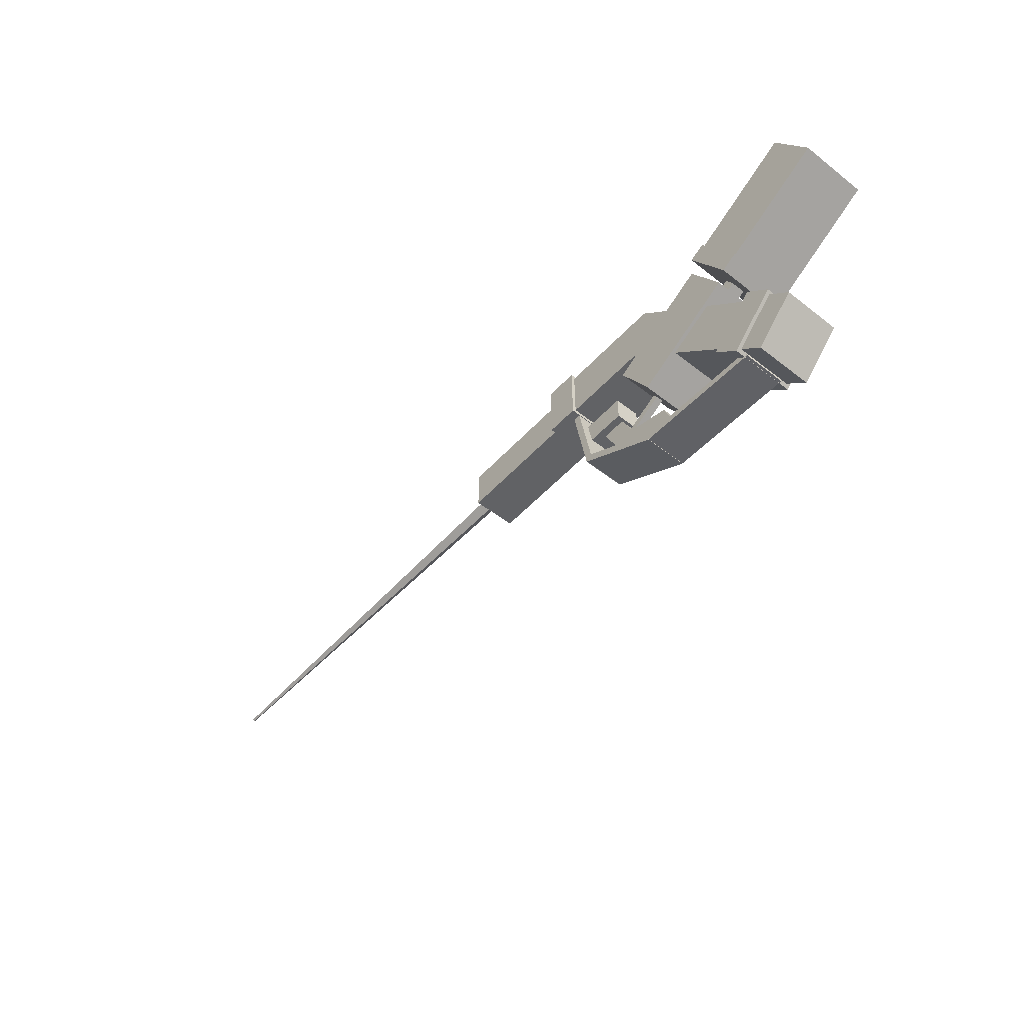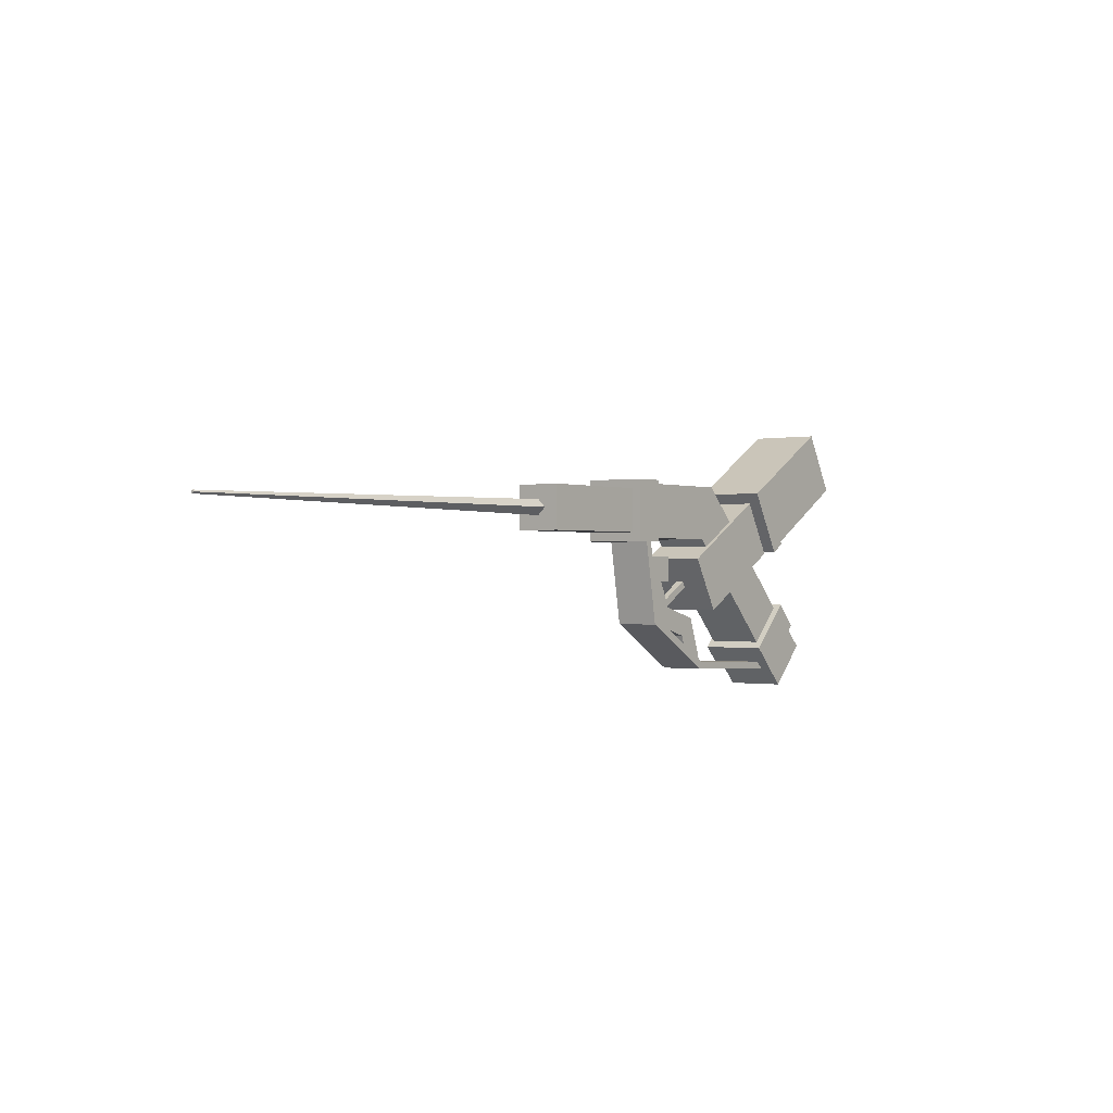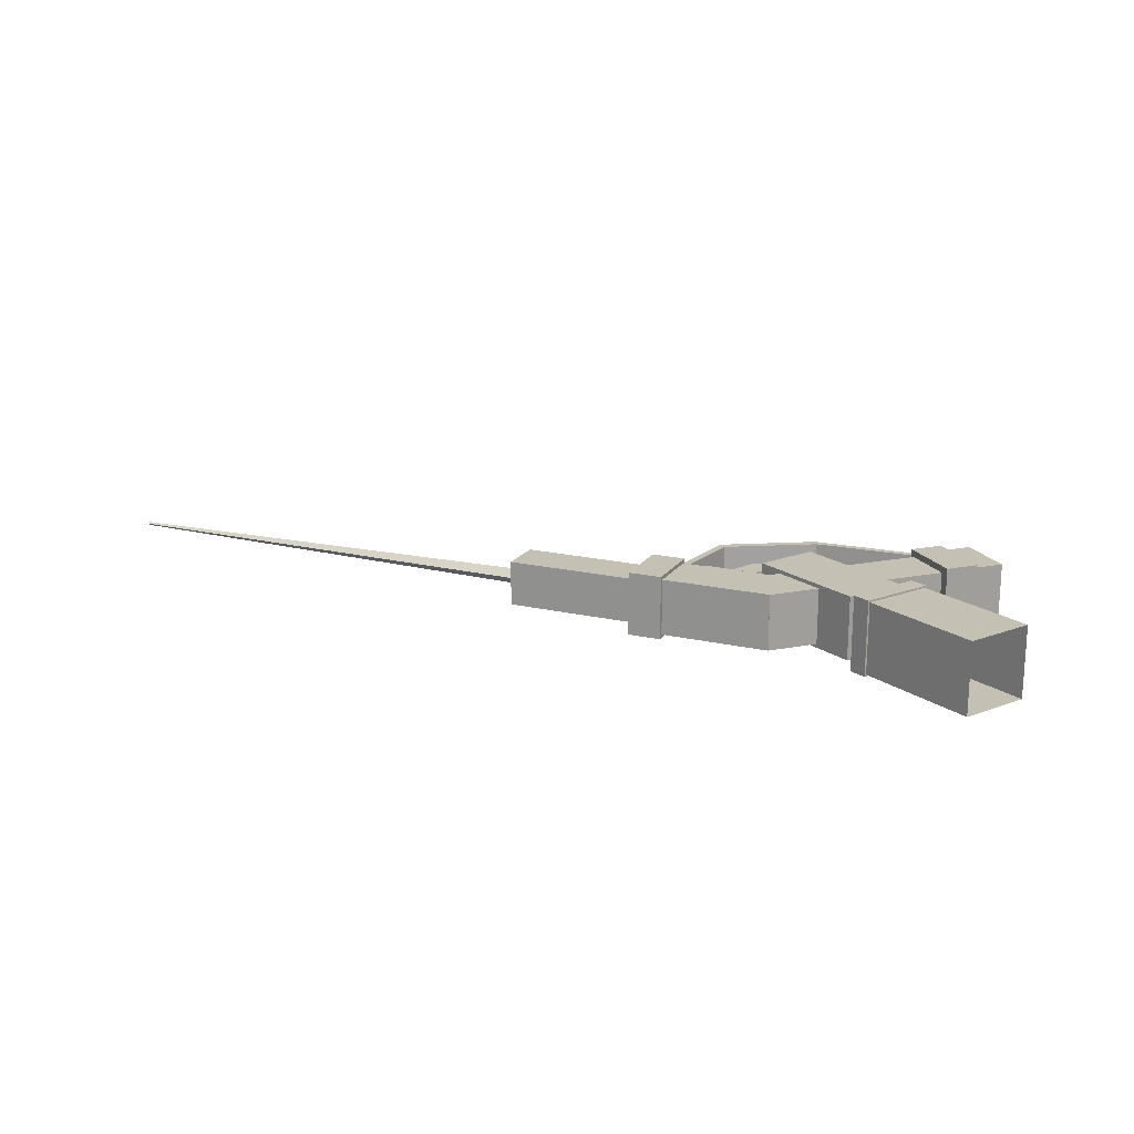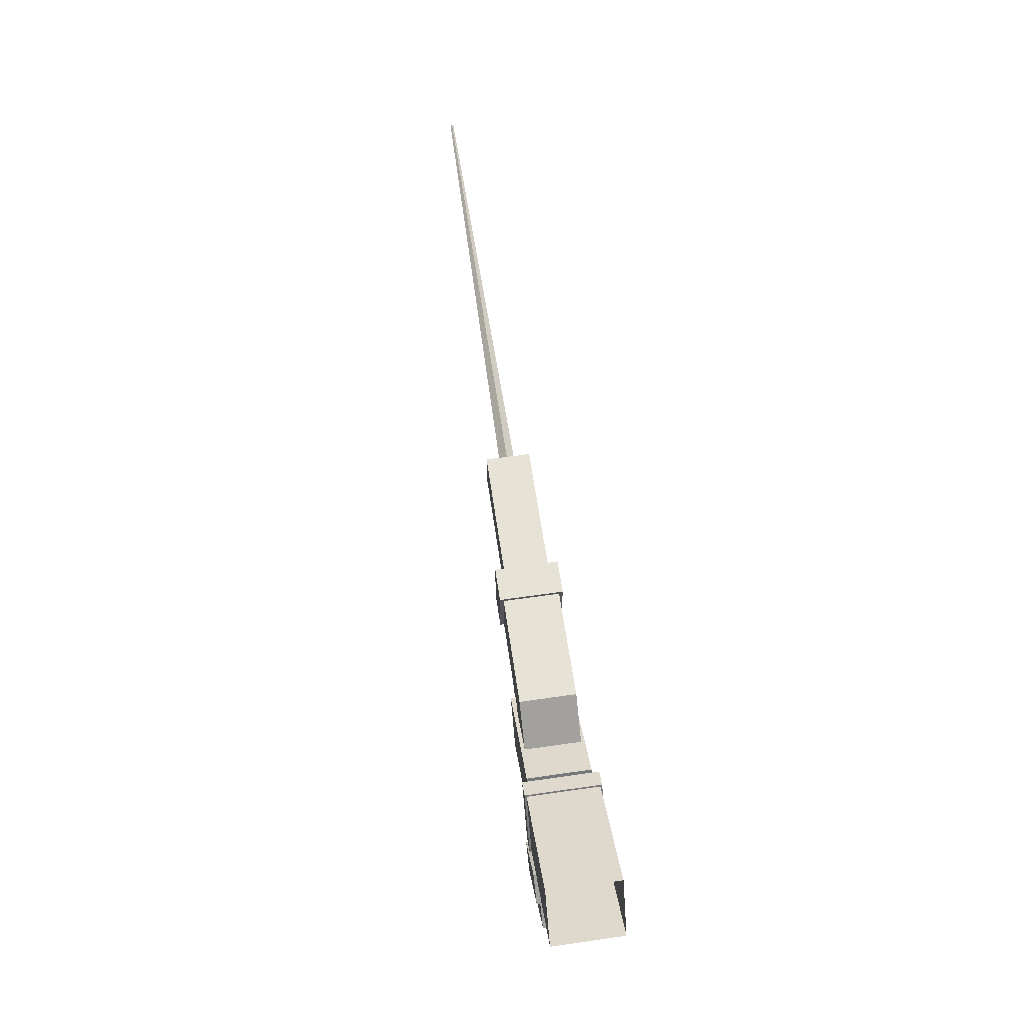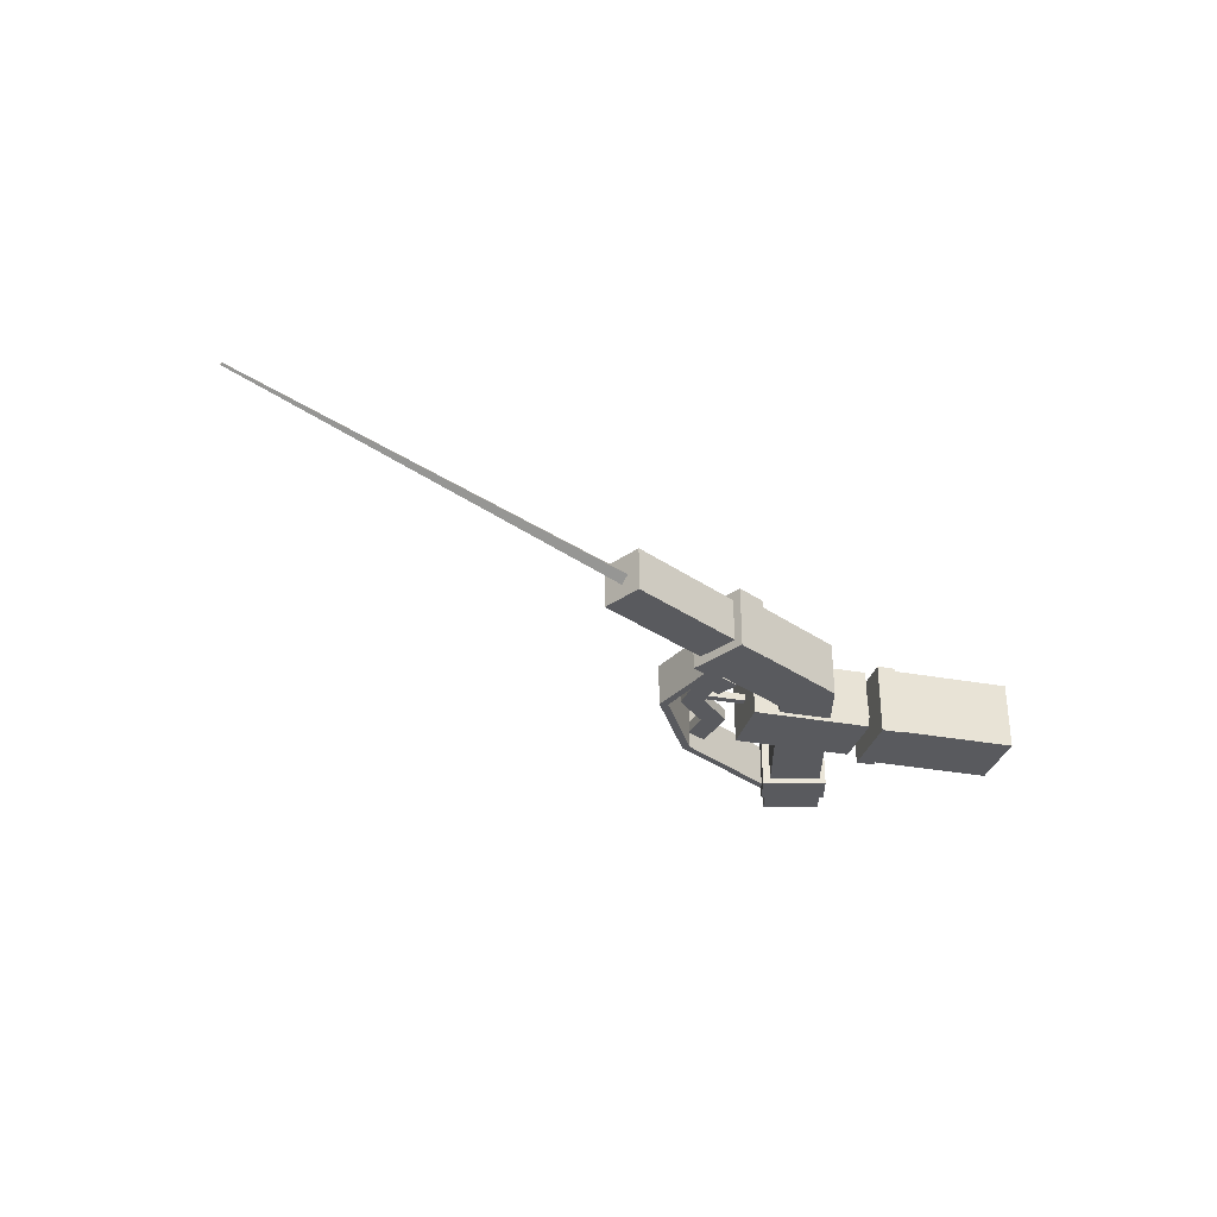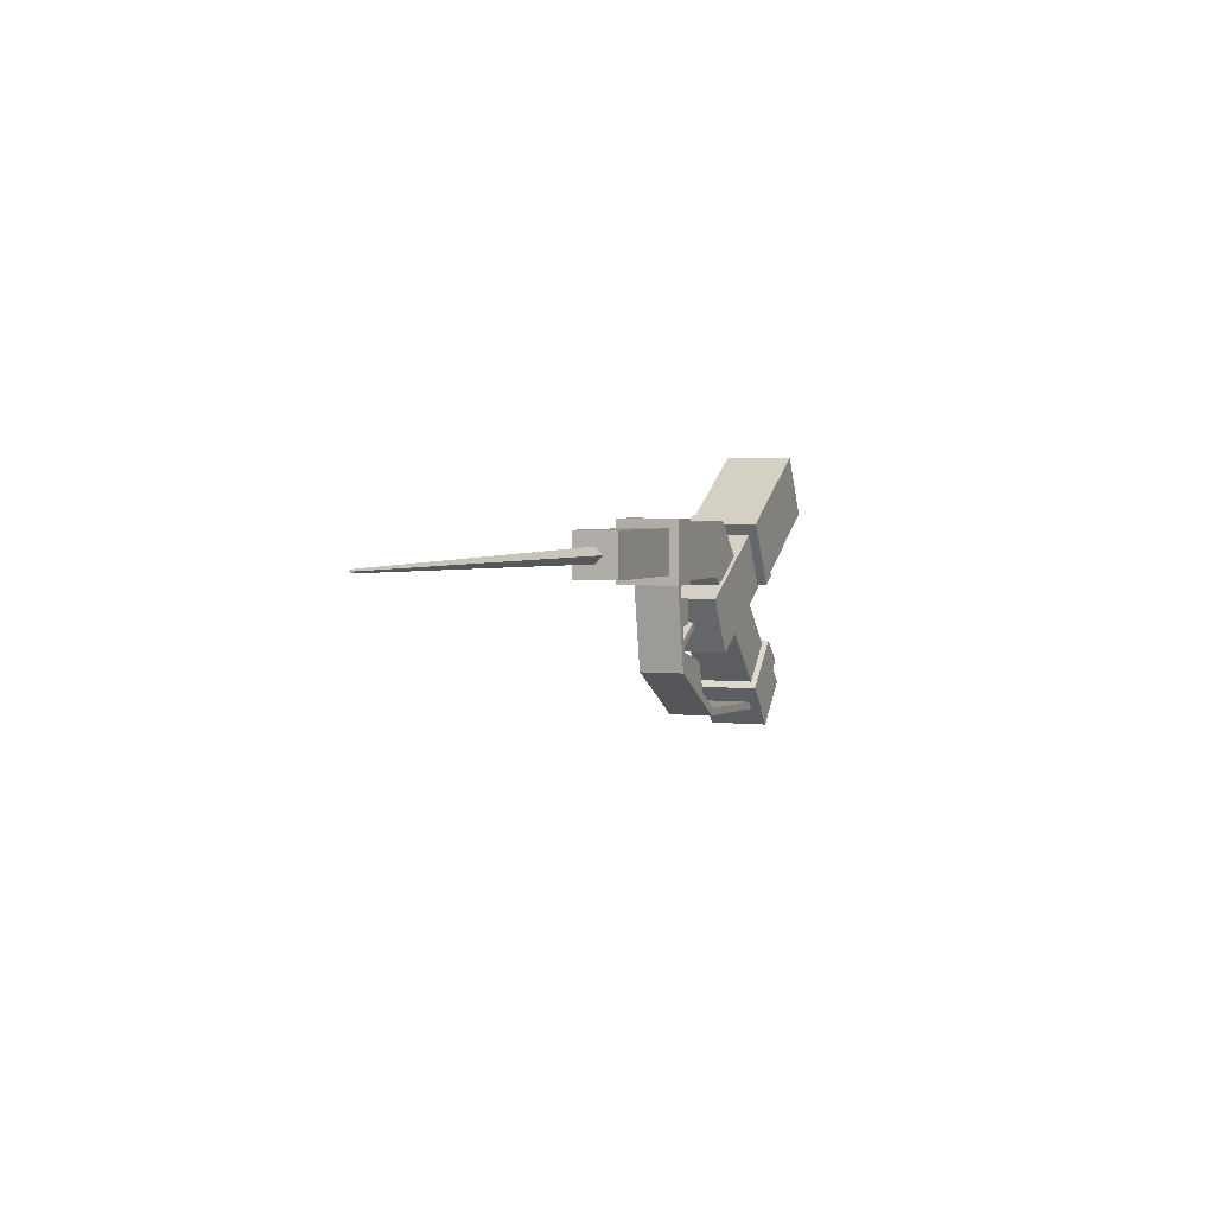
<metadata>
{"format":"obj","ext":"obj","renderer":"f3d","projection":"perspective","resolution":1024,"background":"white","views":[{"elev":-50.6,"azim":-130.5,"up":"+Y"},{"elev":-0.5,"azim":126.5,"up":"+Y"},{"elev":18.2,"azim":-155.8,"up":"+Z"},{"elev":63.6,"azim":-98.3,"up":"+Y"},{"elev":-31.6,"azim":135.3,"up":"+Z"},{"elev":2.9,"azim":111.6,"up":"+Y"}]}
</metadata>
<code>
o Cube.013
v -1.237 -0.06036 -0.04
v -1.277 -0.1296 -0.04
v -1.237 -0.06036 0.04
v -1.277 -0.1296 0.04
v -1.323 -0.01036 -0.04
v -1.363 -0.07964 -0.04
v -1.323 -0.01036 0.04
v -1.363 -0.07964 0.04
v -0.1 0.15 -0.15
v -0.1 -0.15 -0.15
v -0.1 0.15 0.15
v -0.1 -0.15 0.15
v -0.8 0.15 -0.15
v -0.8 -0.15 -0.15
v -0.8 0.15 0.15
v -0.8 -0.15 0.15
v -0.7997 0.1501 -0.15
v -0.5988 -0.05099 -0.15
v -0.7997 0.1501 0.15
v -0.5988 -0.05099 0.15
v -1.503 -0.553 -0.15
v -1.302 -0.7541 -0.15
v -1.503 -0.553 0.15
v -1.302 -0.7541 0.15
v -1.535 -0.5352 -0.18
v -1.28 -0.7898 -0.18
v -1.535 -0.5352 0.18
v -1.28 -0.7898 0.18
v -1.662 -0.6625 -0.18
v -1.407 -0.917 -0.18
v -1.662 -0.6625 0.18
v -1.407 -0.917 0.18
v -1.638 -0.6637 -0.16
v -1.412 -0.8899 -0.16
v -1.638 -0.6637 0.16
v -1.412 -0.8899 0.16
v -1.765 -0.791 -0.16
v -1.539 -1.017 -0.16
v -1.765 -0.791 0.16
v -1.539 -1.017 0.16
v -0.04 0.17 -0.17
v -0.04 -0.17 -0.17
v -0.04 0.17 0.17
v -0.04 -0.17 0.17
v -0.22 0.17 -0.17
v -0.22 -0.17 -0.17
v -0.22 0.17 0.17
v -0.22 -0.17 0.17
v -0.6192 -0.2628 -0.17
v -0.7892 -0.5572 -0.17
v -0.6192 -0.2628 0.17
v -0.7892 -0.5572 0.17
v -1.191 0.06722 -0.17
v -1.361 -0.2272 -0.17
v -1.191 0.06722 0.17
v -1.361 -0.2272 0.17
v -0.1736 -0.1571 -0.12
v -0.257 -0.6298 -0.12
v -0.1736 -0.1571 0.12
v -0.257 -0.6298 0.12
v -0.213 -0.1502 -0.12
v -0.2964 -0.6229 -0.12
v -0.213 -0.1502 0.12
v -0.2964 -0.6229 0.12
v -0.7172 -0.892 -0.12
v -1.423 -0.9166 -0.12
v -0.7172 -0.892 0.12
v -1.423 -0.9166 0.12
v -0.7186 -0.852 -0.12
v -1.424 -0.8766 -0.12
v -0.7186 -0.852 0.12
v -1.424 -0.8766 0.12
v -0.23 -0.25 -0.07
v -0.23 -0.39 -0.07
v -0.23 -0.25 0.07
v -0.23 -0.39 0.07
v -0.47 -0.25 -0.07
v -0.47 -0.39 -0.07
v -0.47 -0.25 0.07
v -0.47 -0.39 0.07
v -0.2585 -0.6288 -0.12
v -0.7158 -0.8928 -0.12
v -0.2585 -0.6288 0.12
v -0.7158 -0.8928 0.12
v -0.2806 -0.5906 -0.12
v -0.7378 -0.8546 -0.12
v -0.2806 -0.5906 0.12
v -0.7378 -0.8546 0.12
v 0.66 0.12 -0.12
v 0.66 -0.12 -0.12
v 0.66 0.12 0.12
v 0.66 -0.12 0.12
v -0.04 0.12 -0.12
v -0.04 -0.12 -0.12
v -0.04 0.12 0.12
v -0.04 -0.12 0.12
v 3.09 0.00841 0
v 3.09 0 -0.009201
v 3.09 0 0.008227
v 3.09 -0.008221 0
v 0.65 0.04243 0
v 0.65 0 -0.04243
v 0.65 0 0.04243
v 0.65 -0.04243 0
v -1.311 0.1645 -0.19
v -1.501 -0.1645 -0.19
v -1.311 0.1645 0.19
v -1.501 -0.1645 0.19
v -1.899 0.5045 -0.19
v -2.089 0.1755 -0.19
v -1.899 0.5045 0.19
v -2.089 0.1755 0.19
v -1.227 0.1282 -0.2
v -1.427 -0.2182 -0.2
v -1.227 0.1282 0.2
v -1.427 -0.2182 0.2
v -1.313 0.1782 -0.2
v -1.513 -0.1682 -0.2
v -1.313 0.1782 0.2
v -1.513 -0.1682 0.2
v -0.3122 -0.3694 -0.03
v -0.439 -0.6413 -0.03
v -0.3122 -0.3694 0.03
v -0.439 -0.6413 0.03
v -0.421 -0.3187 -0.03
v -0.5478 -0.5906 -0.03
v -0.421 -0.3187 0.03
v -0.5478 -0.5906 0.03
v -0.4396 -0.6411 -0.03
v -0.7294 -0.7188 -0.03
v -0.4396 -0.6411 0.03
v -0.7294 -0.7188 0.03
v -0.4706 -0.5252 -0.03
v -0.7604 -0.6029 -0.03
v -0.4706 -0.5252 0.03
v -0.7604 -0.6029 0.03
v -0.8508 -0.8466 -0.03
v -0.7619 -0.6023 -0.03
v -0.8508 -0.8466 0.03
v -0.7619 -0.6023 0.03
v -0.7381 -0.8877 -0.03
v -0.6492 -0.6434 -0.03
v -0.7381 -0.8877 0.03
v -0.6492 -0.6434 0.03
v -0.4501 -0.5327 -0.02
v -0.4701 -0.5673 -0.02
v -0.4501 -0.5327 0.02
v -0.4701 -0.5673 0.02
v -0.7099 -0.3827 -0.02
v -0.7299 -0.4173 -0.02
v -0.7099 -0.3827 0.02
v -0.7299 -0.4173 0.02
f 1 5 7 3
f 4 3 7 8
f 8 7 5 6
f 6 2 4 8
f 2 1 3 4
f 6 5 1 2
f 9 13 15 11
f 12 11 15 16
f 16 15 13 14
f 14 10 12 16
f 10 9 11 12
f 14 13 9 10
f 17 21 23 19
f 20 19 23 24
f 24 23 21 22
f 22 18 20 24
f 18 17 19 20
f 22 21 17 18
f 25 29 31 27
f 28 27 31 32
f 32 31 29 30
f 30 26 28 32
f 26 25 27 28
f 30 29 25 26
f 33 37 39 35
f 36 35 39 40
f 40 39 37 38
f 38 34 36 40
f 34 33 35 36
f 38 37 33 34
f 41 45 47 43
f 44 43 47 48
f 48 47 45 46
f 46 42 44 48
f 42 41 43 44
f 46 45 41 42
f 49 53 55 51
f 52 51 55 56
f 56 55 53 54
f 54 50 52 56
f 50 49 51 52
f 54 53 49 50
f 57 61 63 59
f 60 59 63 64
f 64 63 61 62
f 62 58 60 64
f 58 57 59 60
f 62 61 57 58
f 65 69 71 67
f 68 67 71 72
f 72 71 69 70
f 70 66 68 72
f 66 65 67 68
f 70 69 65 66
f 73 77 79 75
f 76 75 79 80
f 80 79 77 78
f 78 74 76 80
f 74 73 75 76
f 78 77 73 74
f 81 85 87 83
f 84 83 87 88
f 88 87 85 86
f 86 82 84 88
f 82 81 83 84
f 86 85 81 82
f 89 93 95 91
f 92 91 95 96
f 96 95 93 94
f 94 90 92 96
f 90 89 91 92
f 94 93 89 90
f 97 101 103 99
f 100 99 103 104
f 104 103 101 102
f 102 98 100 104
f 98 97 99 100
f 102 101 97 98
f 105 109 111 107
f 108 107 111 112
f 110 106 108 112
f 106 105 107 108
f 110 109 105 106
f 113 117 119 115
f 116 115 119 120
f 120 119 117 118
f 118 114 116 120
f 114 113 115 116
f 118 117 113 114
f 121 125 127 123
f 124 123 127 128
f 128 127 125 126
f 126 122 124 128
f 122 121 123 124
f 126 125 121 122
f 129 133 135 131
f 132 131 135 136
f 136 135 133 134
f 134 130 132 136
f 130 129 131 132
f 134 133 129 130
f 137 141 143 139
f 140 139 143 144
f 144 143 141 142
f 142 138 140 144
f 138 137 139 140
f 142 141 137 138
f 145 149 151 147
f 148 147 151 152
f 152 151 149 150
f 150 146 148 152
f 146 145 147 148
f 150 149 145 146

</code>
